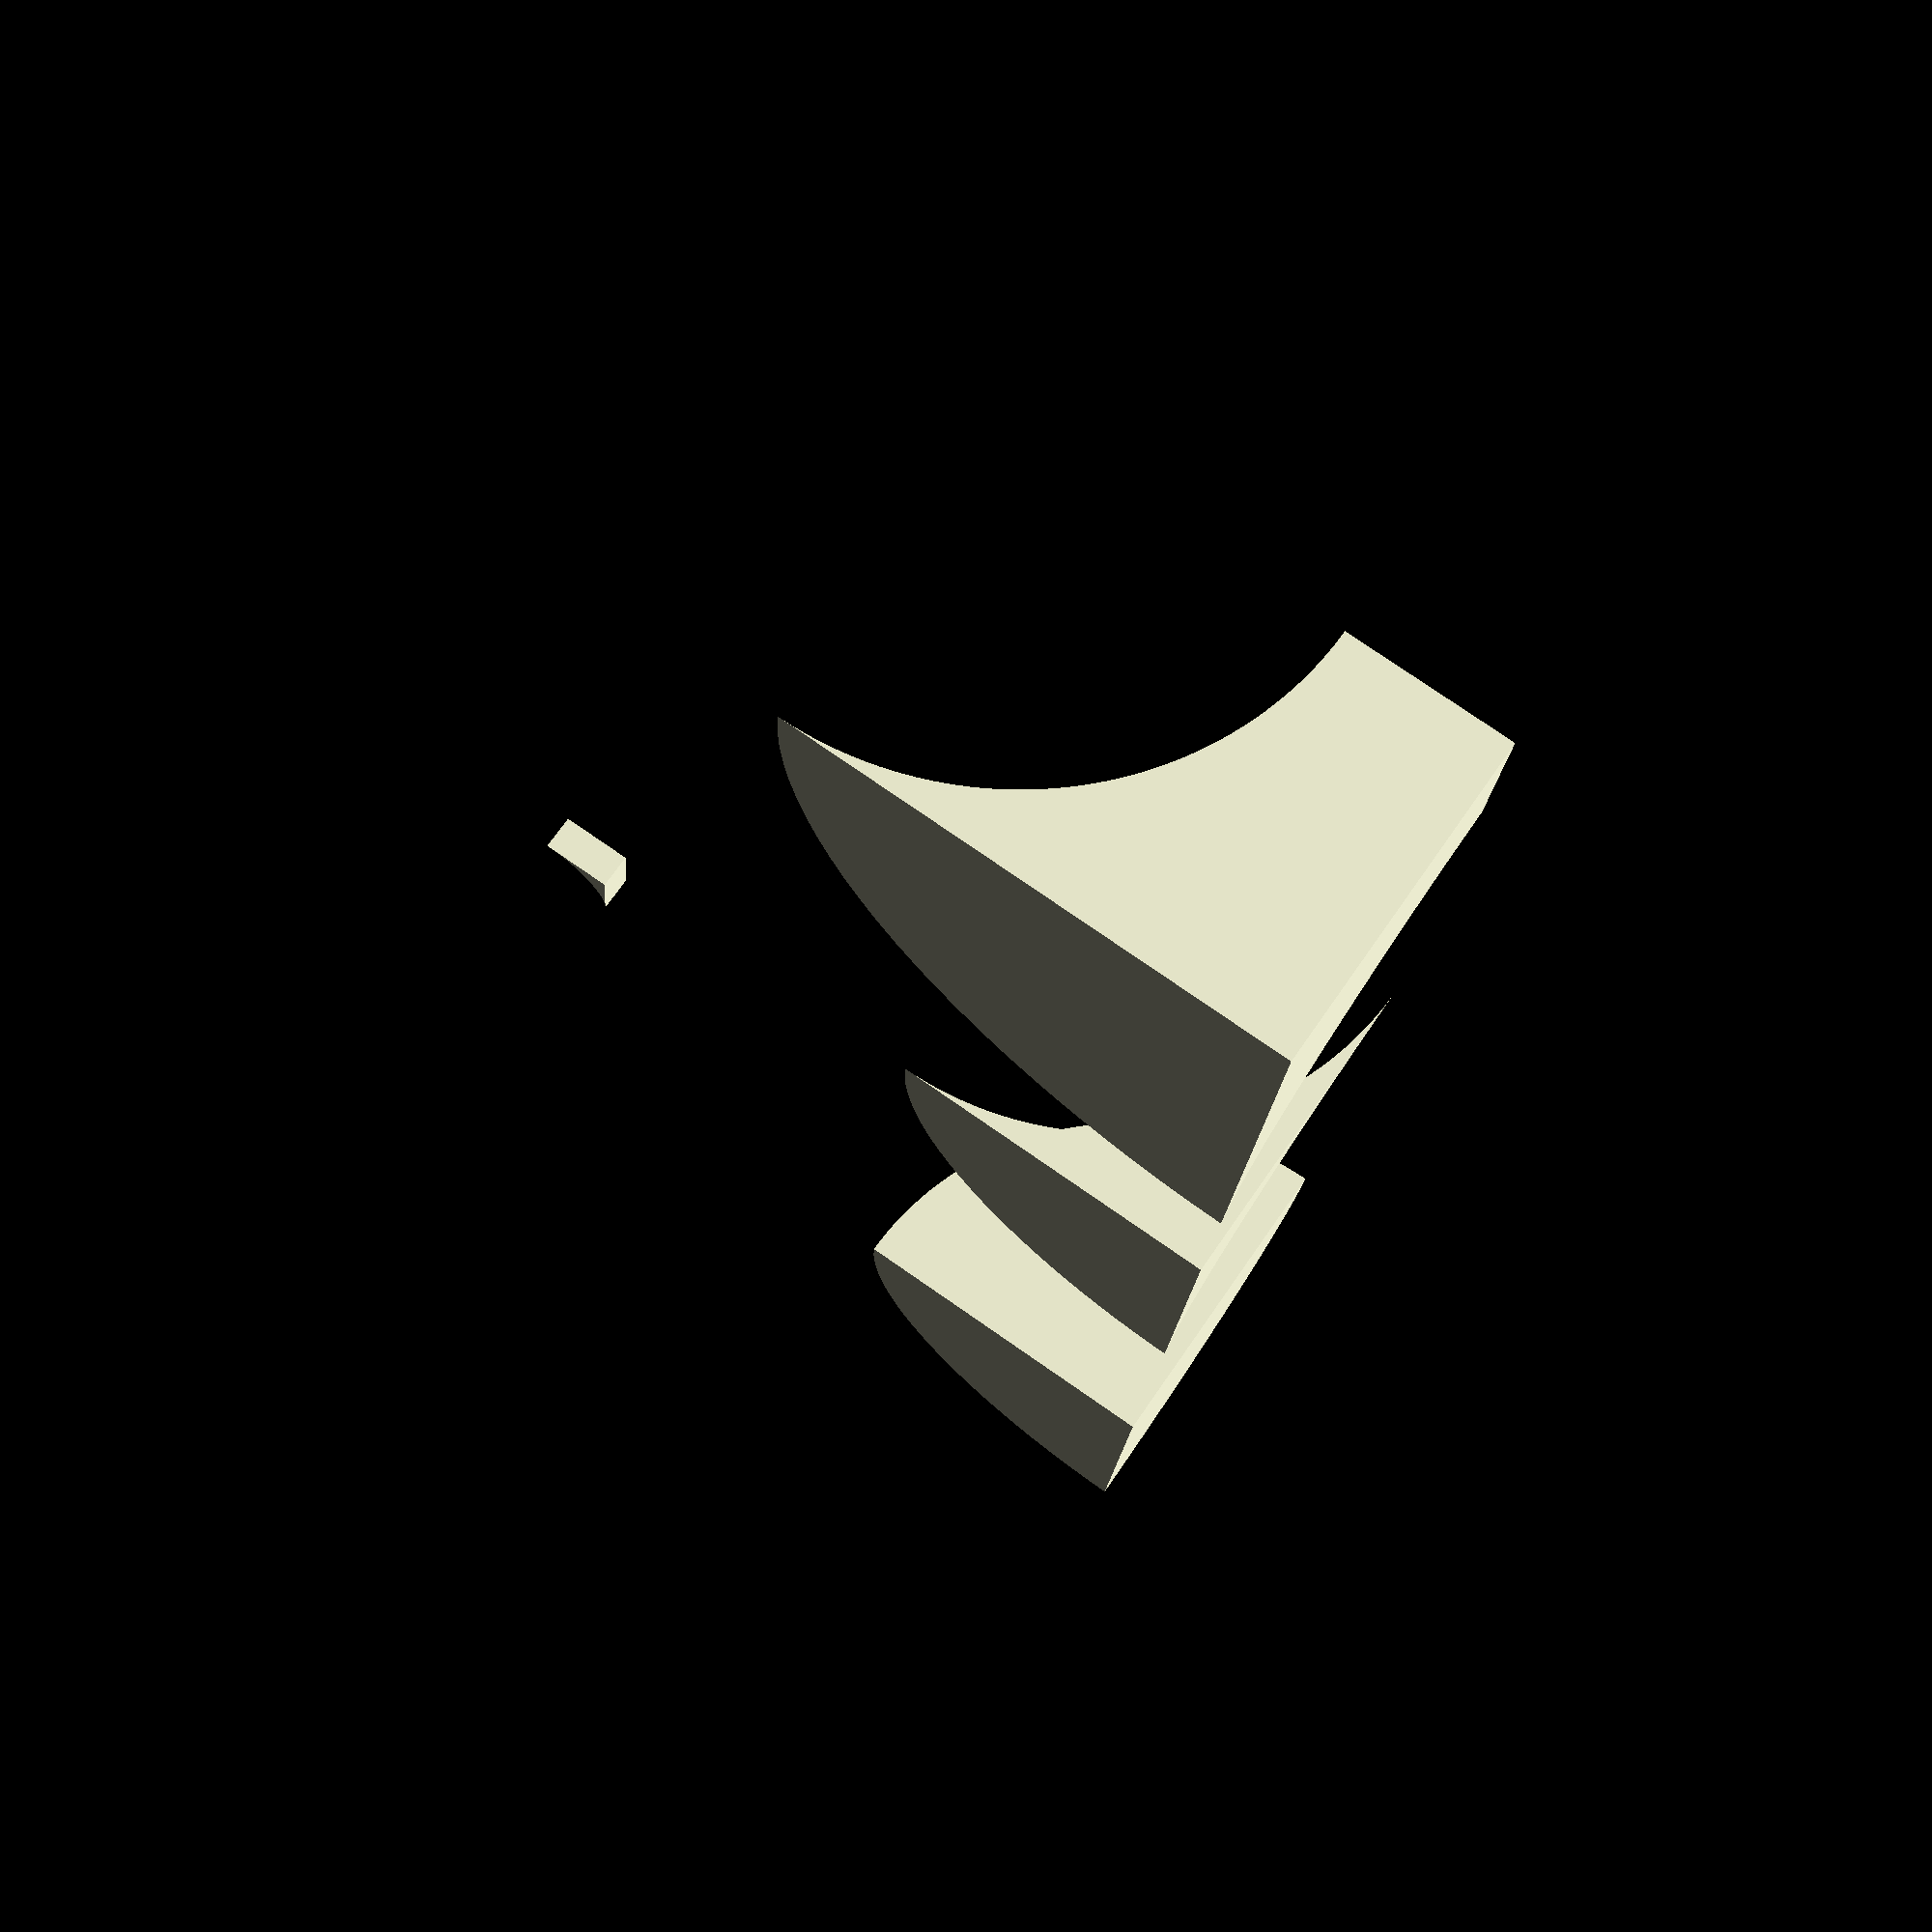
<openscad>
// Creates a square concave corner
// length: length of the concave corner from origin in the x and y direction
// resolution: resolution of the corner
module concave_corner(length, resolution){

    angle = 0;
    angleIncrement = 90 / resolution + 1;
    
    points = [
    [length, 0], [0, 0], [0, length],
    for (i = [180 : angleIncrement : 270]) [length + (length * cos(i)), length + (length * sin(i))]
    ];
    rotate_extrude(angle=90, $fn = resolution)
        polygon(points);
}

module concave_corner2(length, resolution, distanceFromCenter, fillToCenter){

    angle = 0;
    angleIncrement = 90 / resolution + 1;
    
    if(fillToCenter){
        points = [
        [length, 0], [0, 0], [-distanceFromCenter,0], [-distanceFromCenter, length], [0, length],
        for (i = [180 : angleIncrement : 270]) [length + (length * cos(i)), length + (length * sin(i))]
        ];
        rotate_extrude(angle=90, $fn = resolution){
        translate([distanceFromCenter,0,0]){
            polygon(points);
        }
    }
    } else{
        points = [
        [length, 0], [0, 0], [0, length],
        for (i = [180 : angleIncrement : 270]) [length + (length * cos(i)), length + (length * sin(i))]
        ];
        rotate_extrude(angle=90, $fn = resolution){
            translate([distanceFromCenter,0,0]){
                polygon(points);
            }
        }
    }
    
}

module convex_corner(length, resolution){

    angle = 0;
    angleIncrement = 90 / resolution + 1;
    
    points = [
    [length, 0], [0, 0], [0, length],
    for (i = [0 : angleIncrement : 90]) [(length * cos(i)), (length * sin(i))], [0,length]
    ];
    rotate_extrude(angle=90, $fn = resolution)
        polygon(points);
}

module cylinder_bezel(depth, radius, resolution){
    
    angle = 0;
    angleIncrement = 90 / resolution + 1;
    
    points = [
    [depth, 0], [0, 0], [0, depth],
    for (i = [180 : angleIncrement : 270]) [depth + (depth * cos(i)), depth + (depth * sin(i))]
    ];
    polygon(points);
    /*
    rotate_extrude(angle=360, $fn = resolution)
        translate([radius,0,0])
            polygon(points);
    */
}

concave_corner(10, 100);

translate([20,0,0])
    convex_corner(10, 100);

translate([-20,0,0])
    concave_corner2(10, 100, 5, true);

translate([0,20,0])
    cylinder_bezel(2, 10, 100);
</openscad>
<views>
elev=110.4 azim=265.7 roll=325.5 proj=p view=wireframe
</views>
